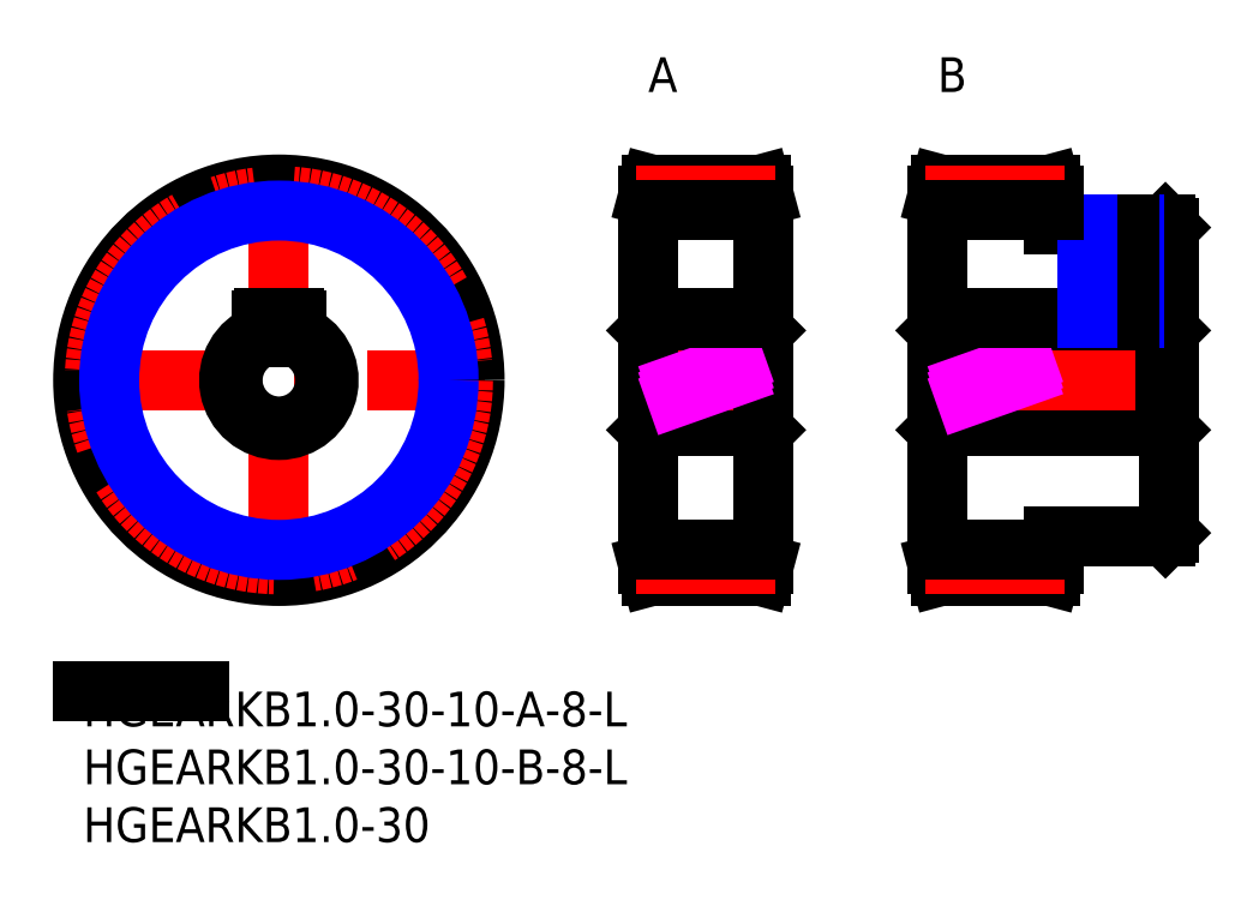
<metadata>
{"format":"dxf","ext":"dxf","renderer":"ezdxf+matplotlib","layout":"modelspace","background":"white","min_lineweight":24,"dpi":150}
</metadata>
<code>
0
SECTION
2
ENTITIES
0
INSERT
8
MSM_CONTINUOUS
2
*U27
10
0
20
0
30
0
0
INSERT
8
MSM_CONTINUOUS
2
*U28
10
0
20
0
30
0
0
INSERT
8
MSM_CONTINUOUS
2
*U29
10
0
20
0
30
0
0
LINE
8
MSM_CONTINUOUS
10
0
20
0
30
0
11
10
21
0
31
0
0
LINE
8
MSM_CENTER
10
-0.8458
20
26.91
30
0
11
34.68
21
26.91
31
0
0
LINE
8
MSM_CENTER
10
16.91
20
9.154
30
0
11
16.91
21
44.68
31
0
0
CIRCLE
8
MSM_CONTINUOUS
10
16.91
20
26.91
30
0
40
16.91
0
CIRCLE
8
MSM_CENTER
10
16.91
20
26.91
30
0
40
15.91
0
LINE
8
MSM_CONTINUOUS
10
49.13
20
22.91
30
0
11
58.53
21
22.91
31
0
0
LINE
8
MSM_CONTINUOUS
10
58.53
20
30.91
30
0
11
49.13
21
30.91
31
0
0
LINE
8
MSM_CONTINUOUS
10
58.53
20
22.91
30
0
11
58.83
21
22.61
31
0
0
LINE
8
MSM_CONTINUOUS
10
58.83
20
31.21
30
0
11
58.53
21
30.91
31
0
0
LINE
8
MSM_CONTINUOUS
10
58.53
20
30.91
30
0
11
58.53
21
22.91
31
0
0
LINE
8
MSM_CONTINUOUS
10
49.13
20
30.91
30
0
11
48.83
21
31.21
31
0
0
LINE
8
MSM_CONTINUOUS
10
48.83
20
22.61
30
0
11
49.13
21
22.91
31
0
0
LINE
8
MSM_CONTINUOUS
10
49.13
20
30.91
30
0
11
49.13
21
22.91
31
0
0
LINE
8
MSM_CENTER
10
48.33
20
26.91
30
0
11
59.33
21
26.91
31
0
0
LINE
8
MSM_CONTINUOUS
10
58.83
20
42.83
30
0
11
58.56
21
43.83
31
0
0
LINE
8
MSM_CONTINUOUS
10
58.56
20
10
30
0
11
58.83
21
11
31
0
0
LINE
8
MSM_CONTINUOUS
10
58.83
20
42.83
30
0
11
58.83
21
11
31
0
0
LINE
8
MSM_CONTINUOUS
10
48.83
20
11
30
0
11
49.1
21
10
31
0
0
LINE
8
MSM_CONTINUOUS
10
49.1
20
43.83
30
0
11
48.83
21
42.83
31
0
0
LINE
8
MSM_CONTINUOUS
10
48.83
20
42.83
30
0
11
48.83
21
11
31
0
0
LINE
8
MSM_CONTINUOUS
10
49.1
20
10
30
0
11
58.56
21
10
31
0
0
LINE
8
MSM_CONTINUOUS
10
58.56
20
43.83
30
0
11
49.1
21
43.83
31
0
0
LINE
8
MSM_CONTINUOUS
10
93.53
20
30.91
30
0
11
74.13
21
30.91
31
0
0
LINE
8
MSM_CONTINUOUS
10
74.13
20
22.91
30
0
11
93.53
21
22.91
31
0
0
LINE
8
MSM_CONTINUOUS
10
74.13
20
22.91
30
0
11
74.13
21
30.91
31
0
0
LINE
8
MSM_CONTINUOUS
10
74.13
20
30.91
30
0
11
73.83
21
31.21
31
0
0
LINE
8
MSM_CONTINUOUS
10
73.83
20
22.61
30
0
11
74.13
21
22.91
31
0
0
LINE
8
MSM_CONTINUOUS
10
93.53
20
22.91
30
0
11
93.83
21
22.61
31
0
0
LINE
8
MSM_CONTINUOUS
10
93.83
20
31.21
30
0
11
93.53
21
30.91
31
0
0
LINE
8
MSM_CENTER
10
94.83
20
26.91
30
0
11
72.83
21
26.91
31
0
0
LINE
8
MSM_CONTINUOUS
10
93.83
20
13.71
30
0
11
93.83
21
40.11
31
0
0
LINE
8
MSM_CONTINUOUS
10
93.83
20
40.11
30
0
11
93.53
21
40.41
31
0
0
LINE
8
MSM_CONTINUOUS
10
93.53
20
13.41
30
0
11
93.83
21
13.71
31
0
0
LINE
8
MSM_CONTINUOUS
10
93.53
20
40.41
30
0
11
83.83
21
40.41
31
0
0
LINE
8
MSM_CONTINUOUS
10
83.83
20
13.41
30
0
11
93.53
21
13.41
31
0
0
LINE
8
MSM_CONTINUOUS
10
83.83
20
11
30
0
11
83.83
21
13.41
31
0
0
LINE
8
MSM_CONTINUOUS
10
83.83
20
42.83
30
0
11
83.56
21
43.83
31
0
0
LINE
8
MSM_CONTINUOUS
10
83.56
20
10
30
0
11
83.83
21
11
31
0
0
LINE
8
MSM_CONTINUOUS
10
73.83
20
11
30
0
11
73.83
21
42.83
31
0
0
LINE
8
MSM_CONTINUOUS
10
73.83
20
11
30
0
11
74.1
21
10
31
0
0
LINE
8
MSM_CONTINUOUS
10
74.1
20
43.83
30
0
11
73.83
21
42.83
31
0
0
LINE
8
MSM_CONTINUOUS
10
83.56
20
43.83
30
0
11
74.1
21
43.83
31
0
0
LINE
8
MSM_CONTINUOUS
10
74.1
20
10
30
0
11
83.56
21
10
31
0
0
LINE
8
MSM_CONTINUOUS
10
93.53
20
30.91
30
0
11
93.53
21
22.91
31
0
0
LINE
8
MSM_CONTINUOUS
10
83.83
20
40.41
30
0
11
83.83
21
42.83
31
0
0
TEXT
8
MSM_PART_NUMBER
10
48.83
20
51.83
30
0
40
3
1
A
0
TEXT
8
MSM_PART_NUMBER
10
73.83
20
51.83
30
0
40
3
1
B
0
LINE
8
MSM_CENTER
10
47.83
20
42.83
30
0
11
59.83
21
42.83
31
0
0
LINE
8
MSM_CENTER
10
72.83
20
42.83
30
0
11
84.83
21
42.83
31
0
0
LINE
8
MSM_CENTER
10
47.83
20
11
30
0
11
59.83
21
11
31
0
0
LINE
8
MSM_CENTER
10
72.83
20
11
30
0
11
84.83
21
11
31
0
0
LINE
8
MSM_IMAGINARY
10
48.83
20
25.14
30
0
11
58.83
21
28.69
31
0
0
LINE
8
MSM_IMAGINARY
10
48.83
20
25.67
30
0
11
58.83
21
29.22
31
0
0
LINE
8
MSM_IMAGINARY
10
48.83
20
24.61
30
0
11
58.83
21
28.16
31
0
0
LINE
8
MSM_IMAGINARY
10
73.83
20
24.61
30
0
11
83.83
21
28.16
31
0
0
LINE
8
MSM_IMAGINARY
10
73.83
20
25.14
30
0
11
83.83
21
28.69
31
0
0
LINE
8
MSM_IMAGINARY
10
73.83
20
25.67
30
0
11
83.83
21
29.22
31
0
0
LINE
8
MSM_CONTINUOUS
10
18.41
20
30.62
30
0
11
18.41
21
32.11
31
0
0
LINE
8
MSM_CONTINUOUS
10
15.41
20
32.11
30
0
11
15.41
21
30.62
31
0
0
LINE
8
MSM_CONTINUOUS
10
15.61
20
32.31
30
0
11
18.21
21
32.31
31
0
0
ARC
8
MSM_CONTINUOUS
10
18.21
20
32.11
30
0
40
0.2
50
0
51
90
0
ARC
8
MSM_CONTINUOUS
10
15.61
20
32.11
30
0
40
0.2
50
90
51
180
0
LINE
8
MSM_CONTINUOUS
10
48.83
20
32.32
30
0
11
58.83
21
32.32
31
0
0
LINE
8
MSM_CONTINUOUS
10
73.83
20
32.32
30
0
11
93.83
21
32.32
31
0
0
LINE
8
MSM_CENTER
10
88.83
20
41.41
30
0
11
88.83
21
31.32
31
0
0
LINE
8
MSM_NARROW
10
90.83
20
40.41
30
0
11
90.83
21
32.32
31
0
0
LINE
8
MSM_CONTINUOUS
10
90.45
20
40.41
30
0
11
90.45
21
32.32
31
0
0
LINE
8
MSM_CONTINUOUS
10
87.21
20
40.41
30
0
11
87.21
21
32.32
31
0
0
LINE
8
MSM_NARROW
10
86.83
20
40.41
30
0
11
86.83
21
32.32
31
0
0
CIRCLE
8
MSM_NARROW
10
16.91
20
26.91
30
0
40
14.66
0
LINE
8
MSM_CONTINUOUS
10
48.83
20
41.58
30
0
11
58.83
21
41.58
31
0
0
LINE
8
MSM_CONTINUOUS
10
73.83
20
41.58
30
0
11
83.83
21
41.58
31
0
0
LINE
8
MSM_CONTINUOUS
10
48.83
20
12.25
30
0
11
58.83
21
12.25
31
0
0
LINE
8
MSM_CONTINUOUS
10
73.83
20
12.25
30
0
11
83.83
21
12.25
31
0
0
ARC
8
MSM_CONTINUOUS
10
16.91
20
26.91
30
0
40
4
50
112
51
67.98
0
ARC
8
MSM_CONTINUOUS
10
16.91
20
26.91
30
0
40
4.3
50
110.4
51
69.58
0
ENDSEC
0
EOF

</code>
